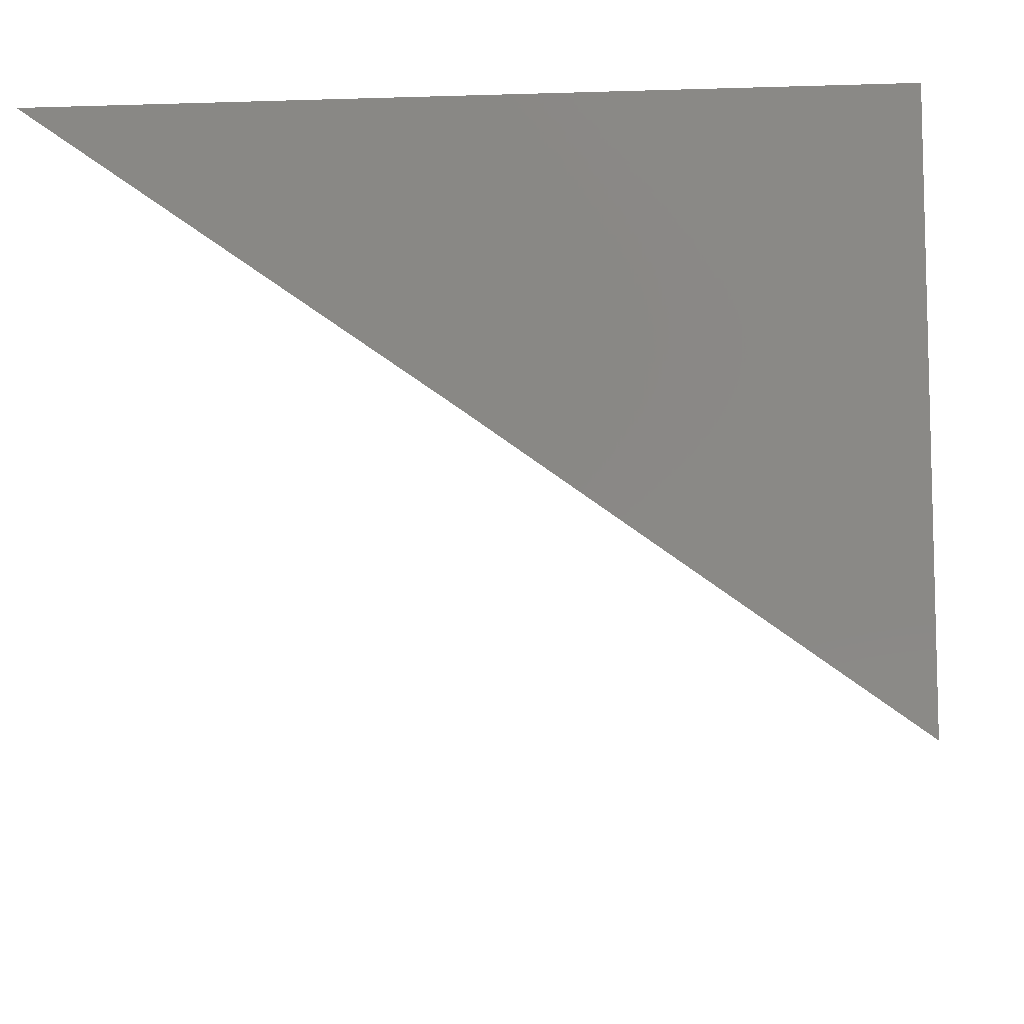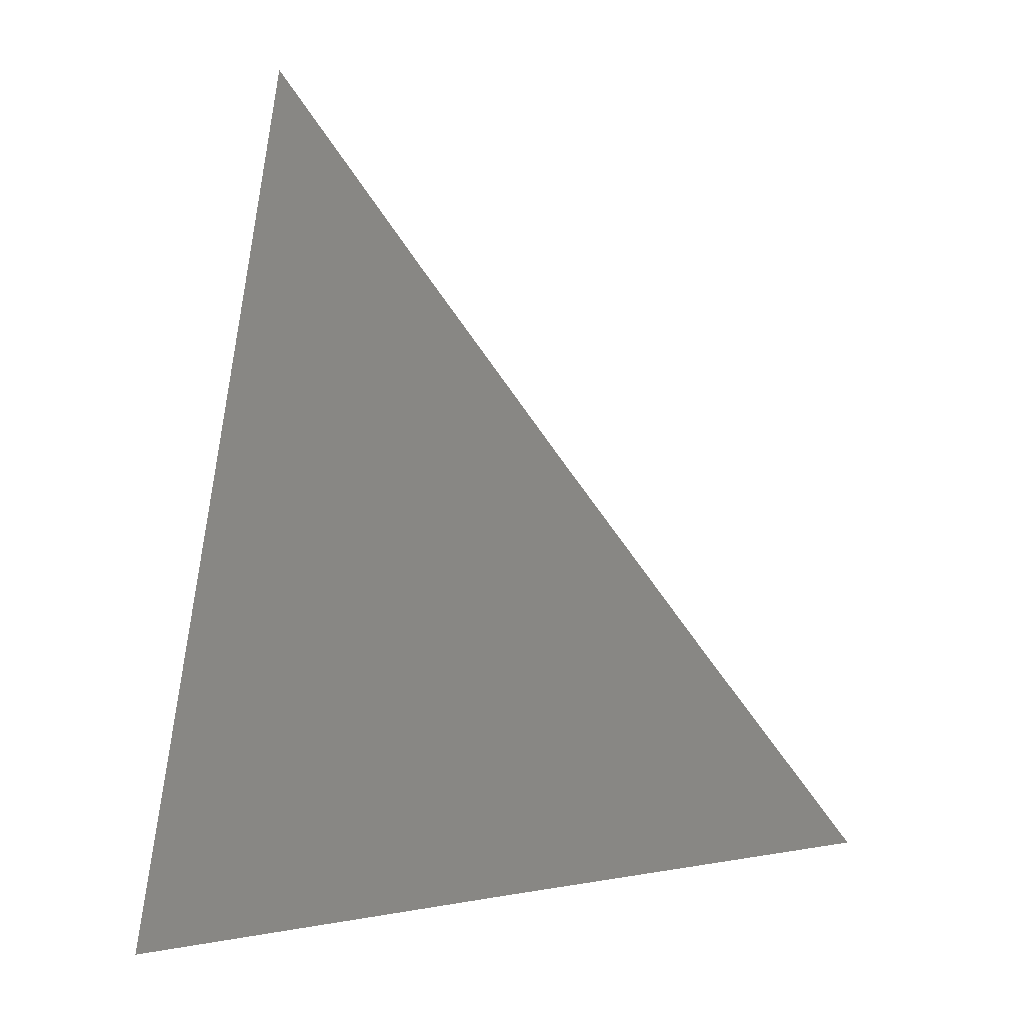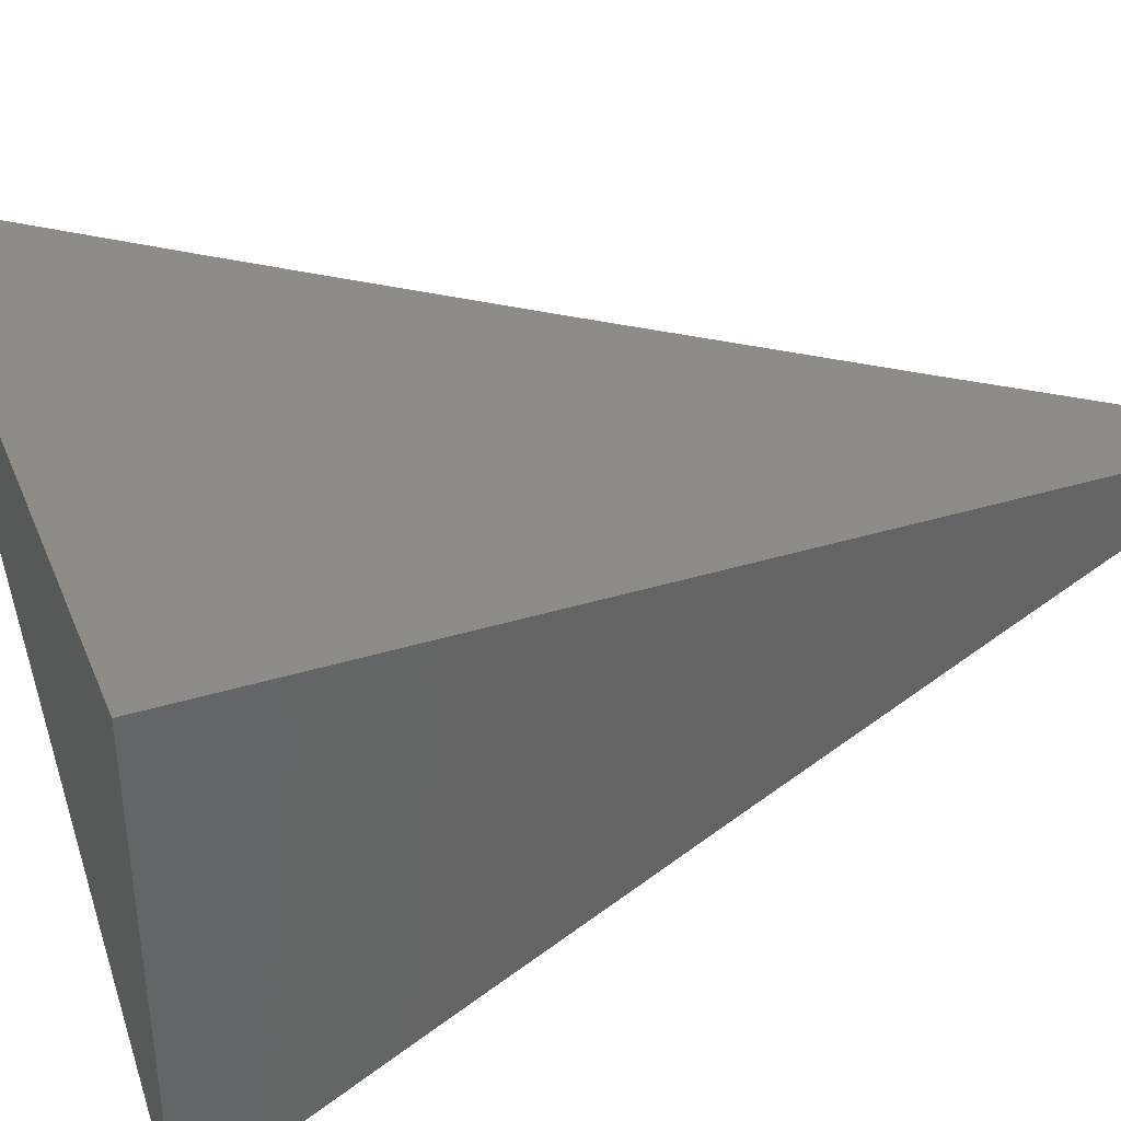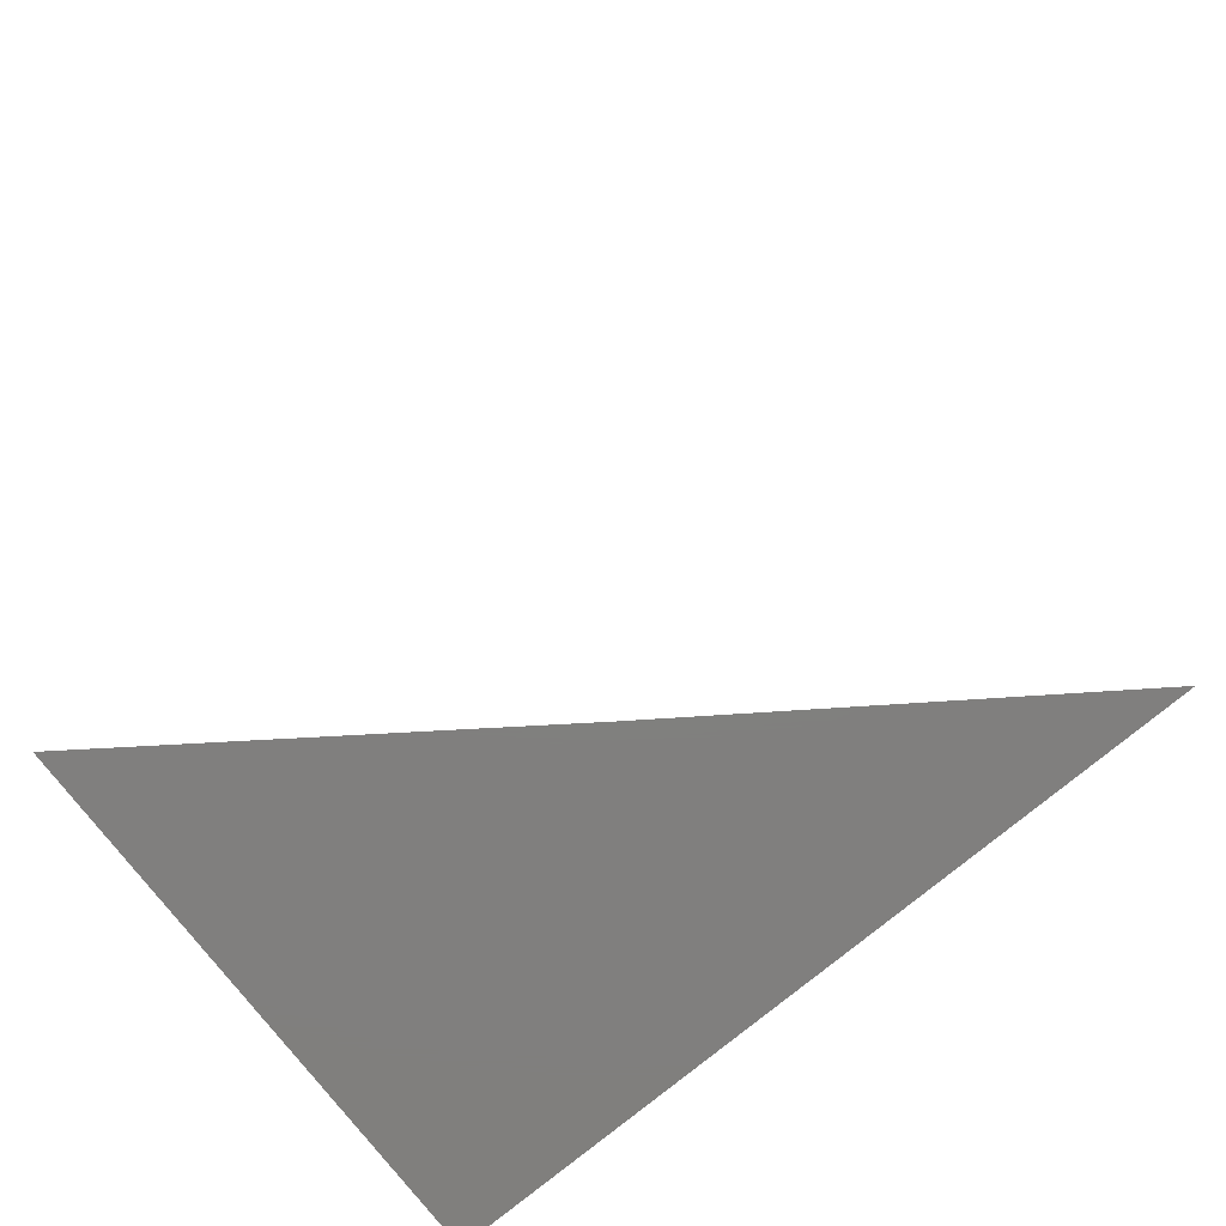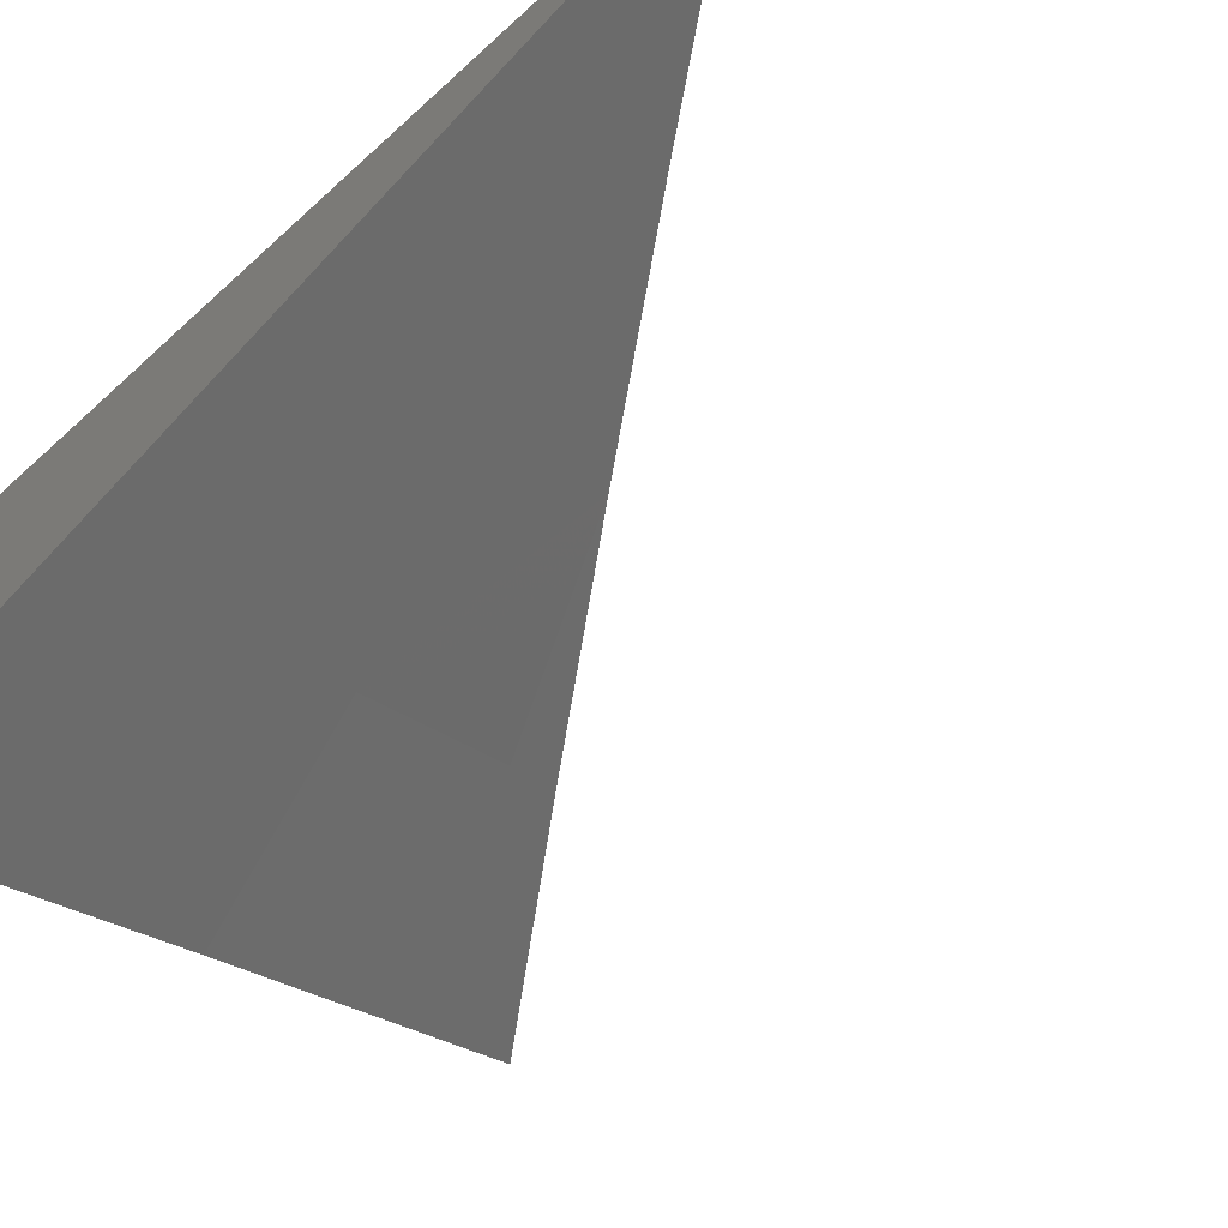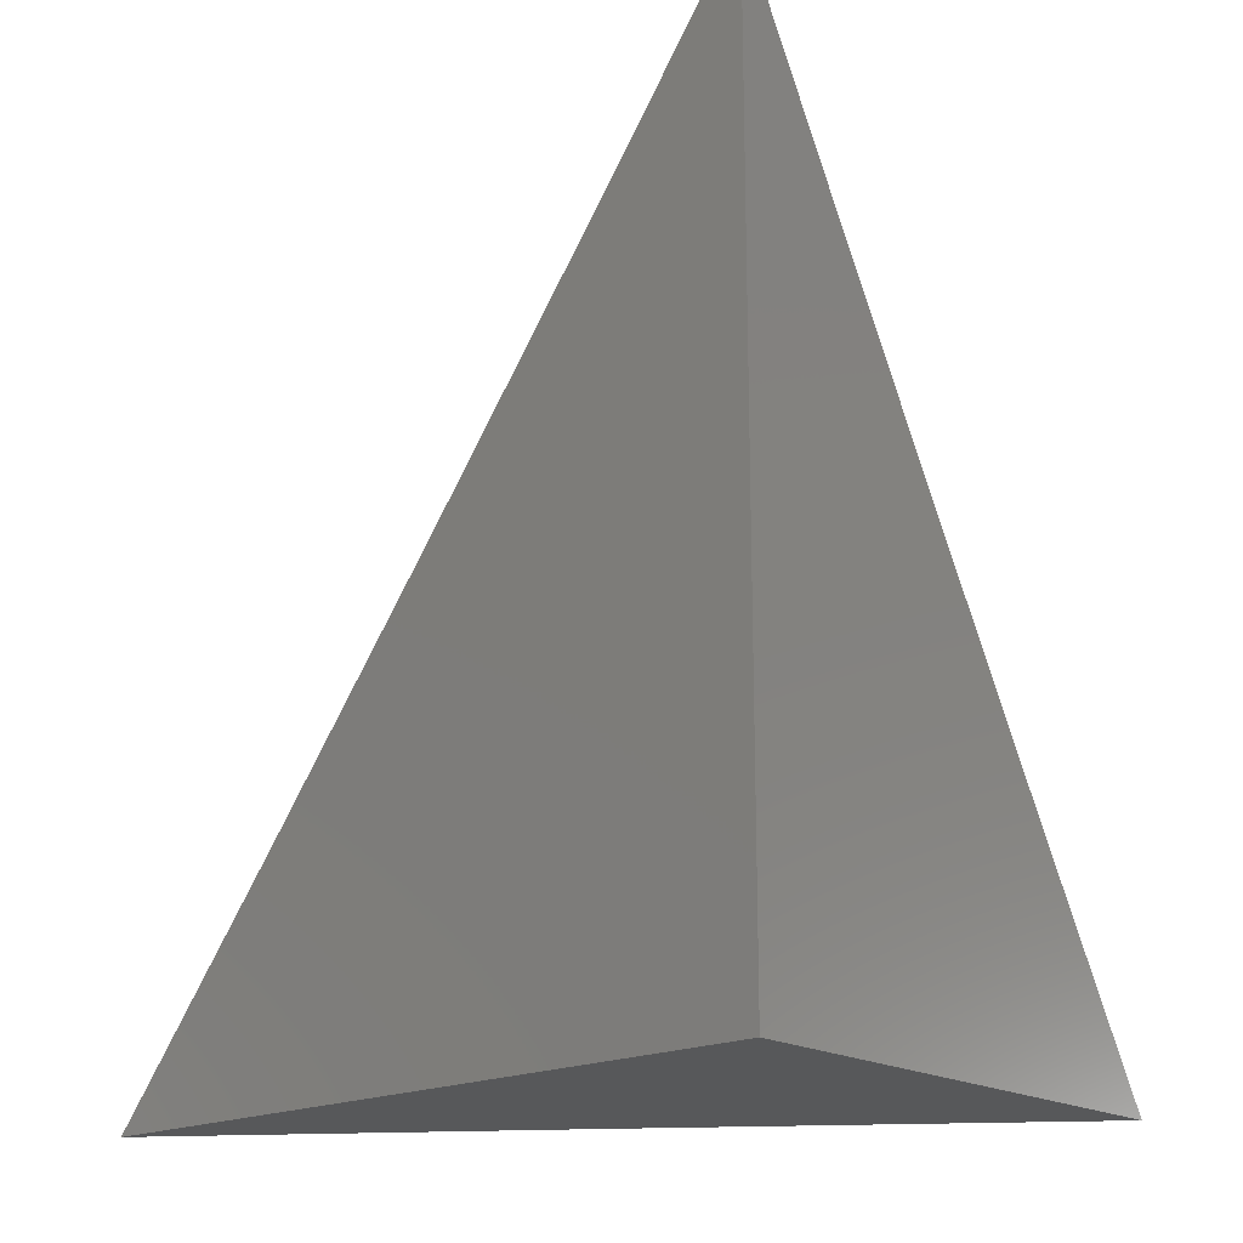
<metadata>
{"format":"stl","ext":"stl","renderer":"f3d","projection":"perspective","resolution":1024,"background":"white","views":[{"elev":-9.6,"azim":-175.1,"up":"+Y"},{"elev":14.8,"azim":15.0,"up":"+Z"},{"elev":37.9,"azim":-111.1,"up":"+Y"},{"elev":-80.0,"azim":38.8,"up":"+Z"},{"elev":-66.1,"azim":-47.5,"up":"+Y"},{"elev":-19.2,"azim":-138.3,"up":"+Z"}]}
</metadata>
<code>
# stl→obj: 17 verts, 30 faces
v -6 7.919 -4.951
v -6 7.891 -5
v -5.975 7.937 -4.951
v -5.924 7.946 -5
v -5.937 7.964 -4.951
v -5.899 7.991 -4.951
v -5.924 8 -4.902
v -5.886 8 -4.951
v -5.847 8 -5
v -5.95 7.982 -4.902
v -5.962 8 -4.853
v -5.964 7.999 -4.853
v -6 8 -4.803
v -6 7.973 -4.853
v -6 7.946 -4.902
v -5.989 7.954 -4.902
v -6 8 -5
f 1 2 3
f 3 2 4
f 3 4 5
f 5 4 6
f 5 6 7
f 7 6 8
f 8 6 9
f 9 6 4
f 5 7 10
f 10 7 11
f 10 11 12
f 12 11 13
f 12 13 14
f 15 16 14
f 14 16 10
f 14 10 12
f 16 15 3
f 3 15 1
f 16 3 5
f 10 16 5
f 13 11 17
f 17 11 7
f 17 7 8
f 8 9 17
f 9 4 17
f 17 4 2
f 2 1 17
f 17 1 15
f 17 15 14
f 14 13 17

</code>
